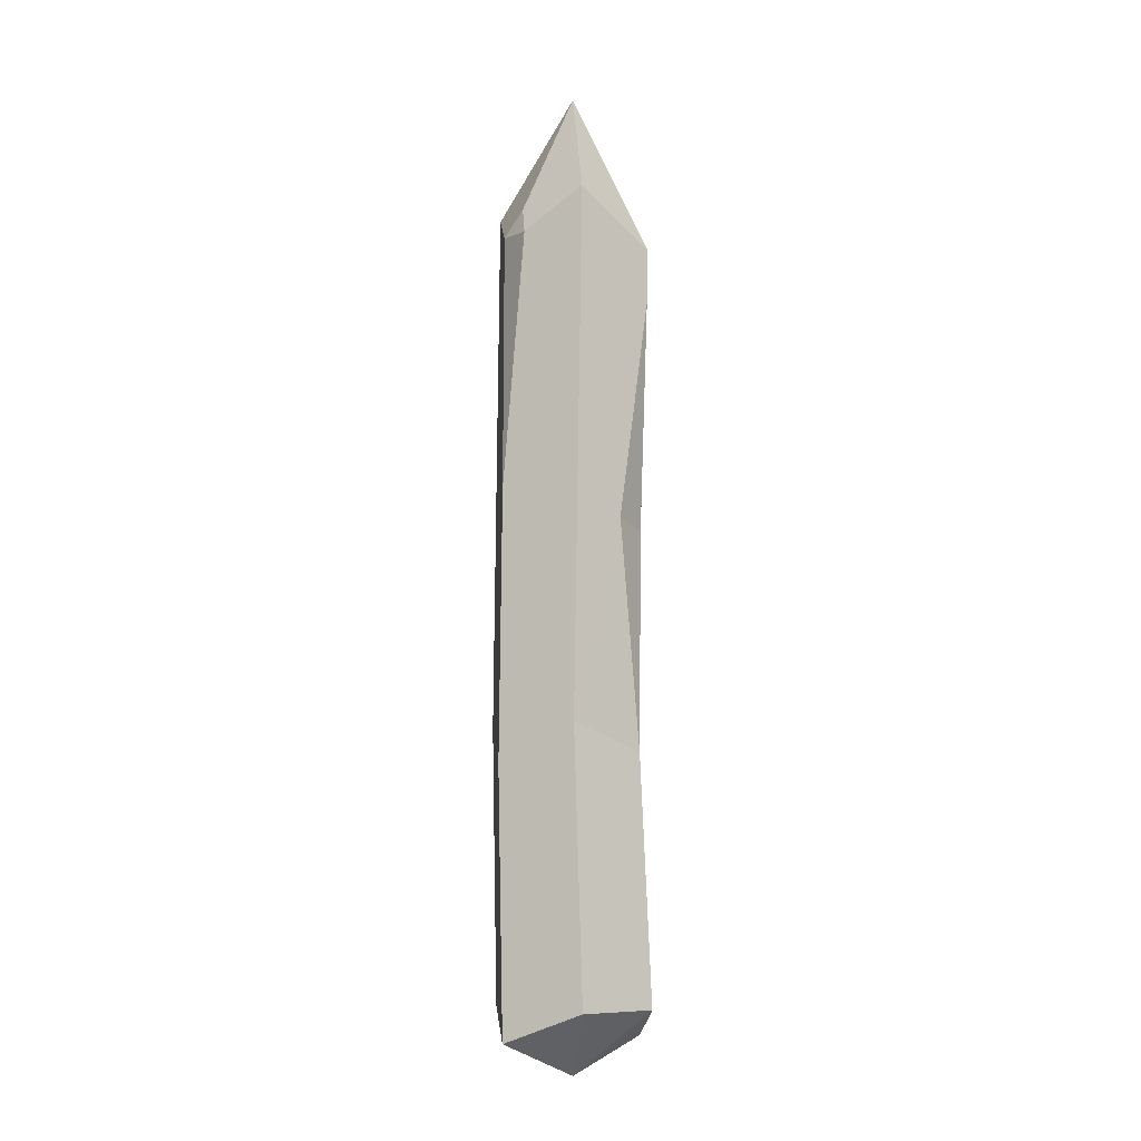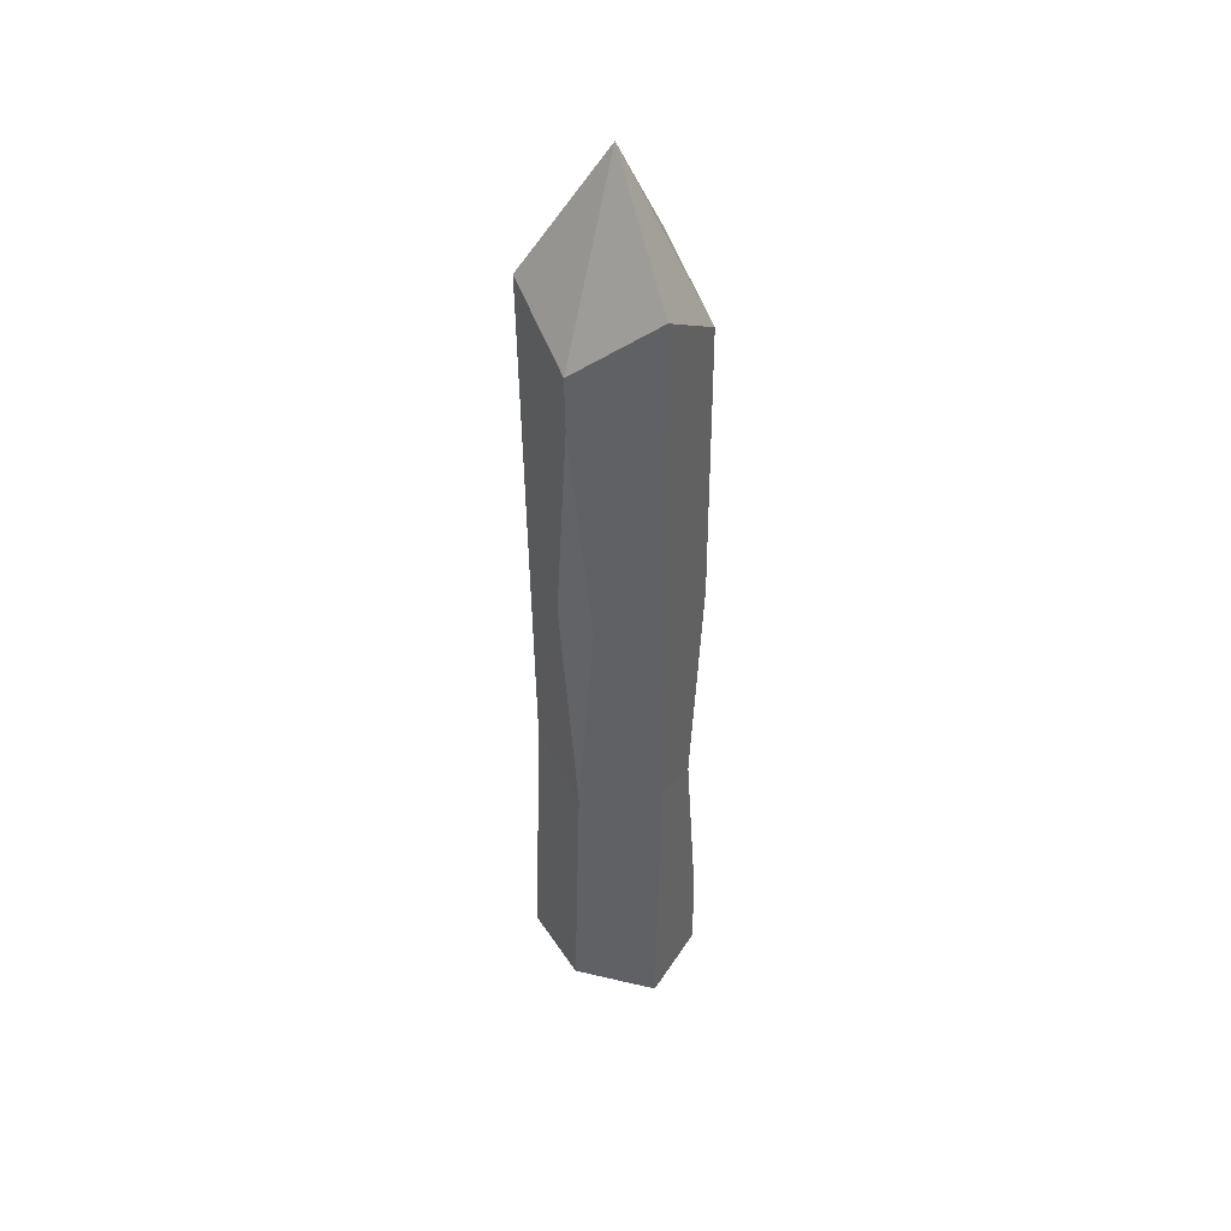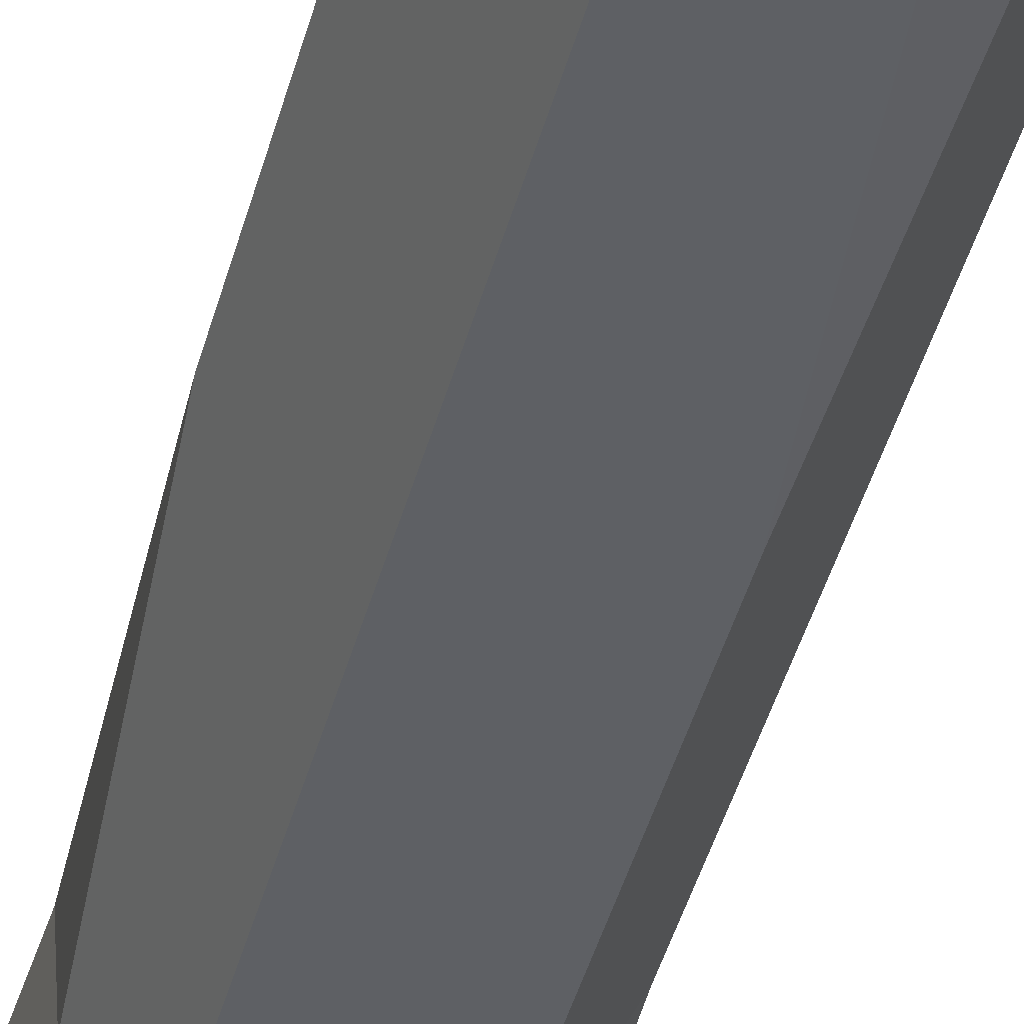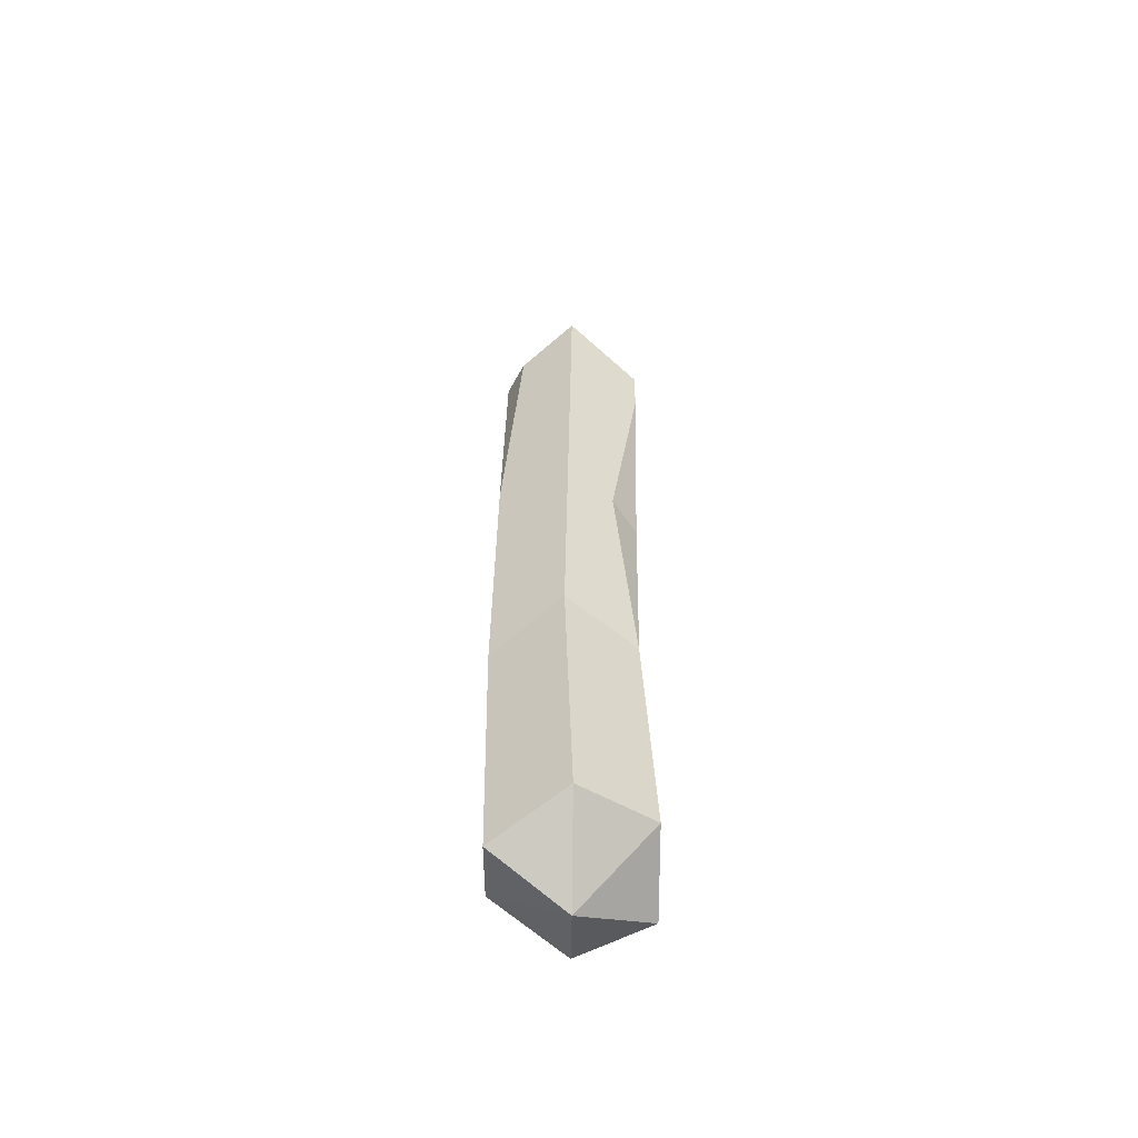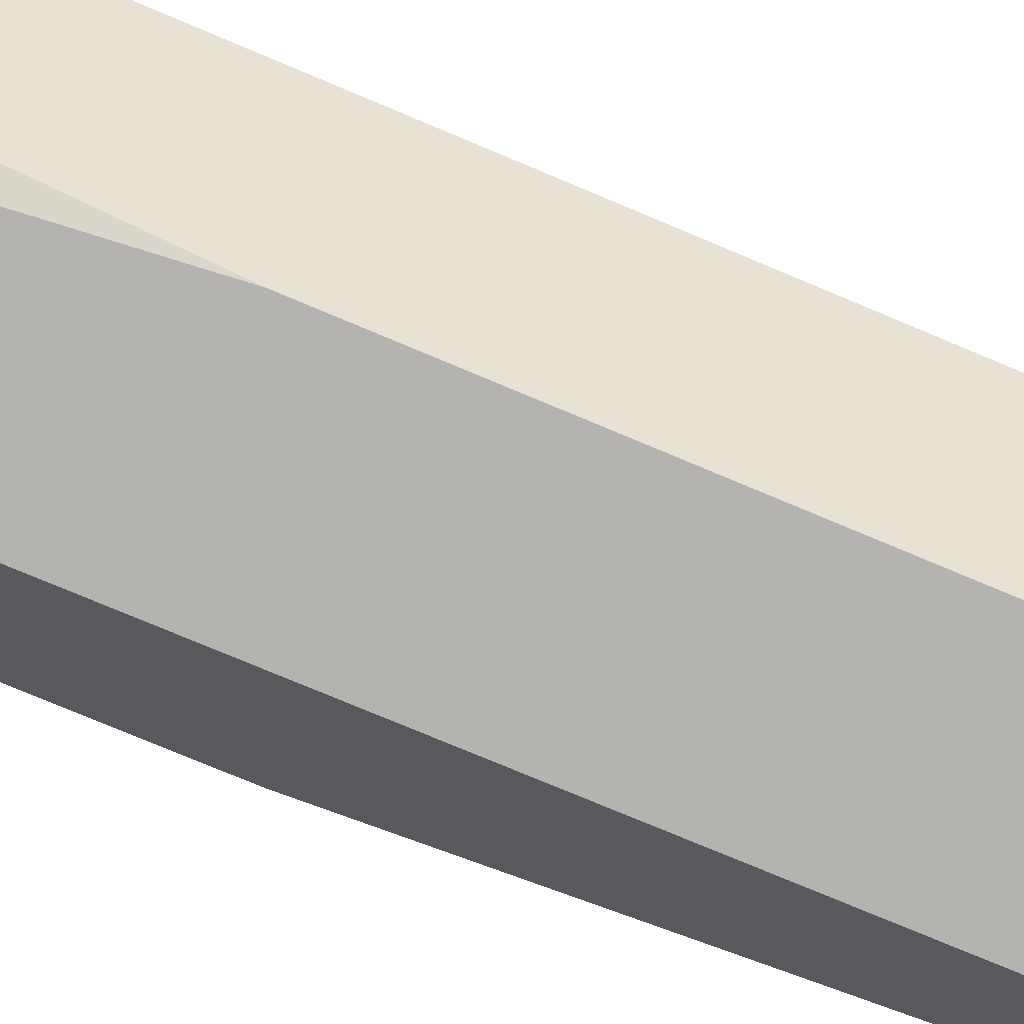
<metadata>
{"format":"obj","ext":"obj","renderer":"f3d","projection":"perspective","resolution":1024,"background":"white","views":[{"elev":-8.3,"azim":-96.3,"up":"+Y"},{"elev":41.8,"azim":-0.3,"up":"+Y"},{"elev":-42.7,"azim":165.8,"up":"+Z"},{"elev":-56.0,"azim":-90.7,"up":"+Y"},{"elev":-79.9,"azim":-111.9,"up":"+Z"}]}
</metadata>
<code>
v 0.09936 -0.9274 -0.1721
v -0.09936 -1 -0.1721
v -0.1987 -0.9274 0
v -0.09936 -0.9274 0.1721
v 0.09935 -1 0.1721
v 0.1987 -1 0
v 0.09936 1 -0.1721
v -0.1233 0.9053 -0.1307
v -0.1987 1 0
v -0.09936 0.8753 0.1721
v 0.09935 1 0.1721
v 0.1987 0.8753 0
v -4e-06 -1.083 0
v -4e-06 1.289 0
v -0.08431 -0.3363 0.1479
v -0.1799 -0.271 -0.0177
v -0.08431 -0.3682 -0.1834
v 0.107 -0.271 -0.1834
v 0.169 -0.334 -0.07594
v 0.107 -0.3029 0.1479
v -0.04654 0.1947 0.1584
v -0.09776 0.7463 0.1695
v -0.1252 0.2137 0.09888
v 0.2009 0.1748 -0.009974
v 0.1724 -0.3476 0.03461
v 0.1998 -0.8187 -0.00508
v -0.07533 0.9754 -0.1305
v -0.04058 0.9122 -0.1721
v -0.09219 0.2834 -0.1775
f 1 2 17 18
f 2 3 16 17
f 3 4 15 16
f 4 5 20 15
f 25 26 19
f 2 1 13
f 3 2 13
f 4 3 13
f 5 4 13
f 6 5 13
f 1 6 13
f 27 28 8
f 9 10 14
f 10 11 14
f 11 12 14
f 12 7 14
f 22 23 21
f 28 29 8
f 24 25 19
f 16 23 22 10 9
f 21 20 11 10 22
f 21 23 15
f 16 15 23
f 15 20 21
f 20 25 24 12 11
f 5 6 26 25 20
f 6 1 18 19 26
f 24 19 18 7 12
f 7 28 27 14
f 18 17 29 28 7
f 17 16 9 8 29
f 27 8 9 14

</code>
